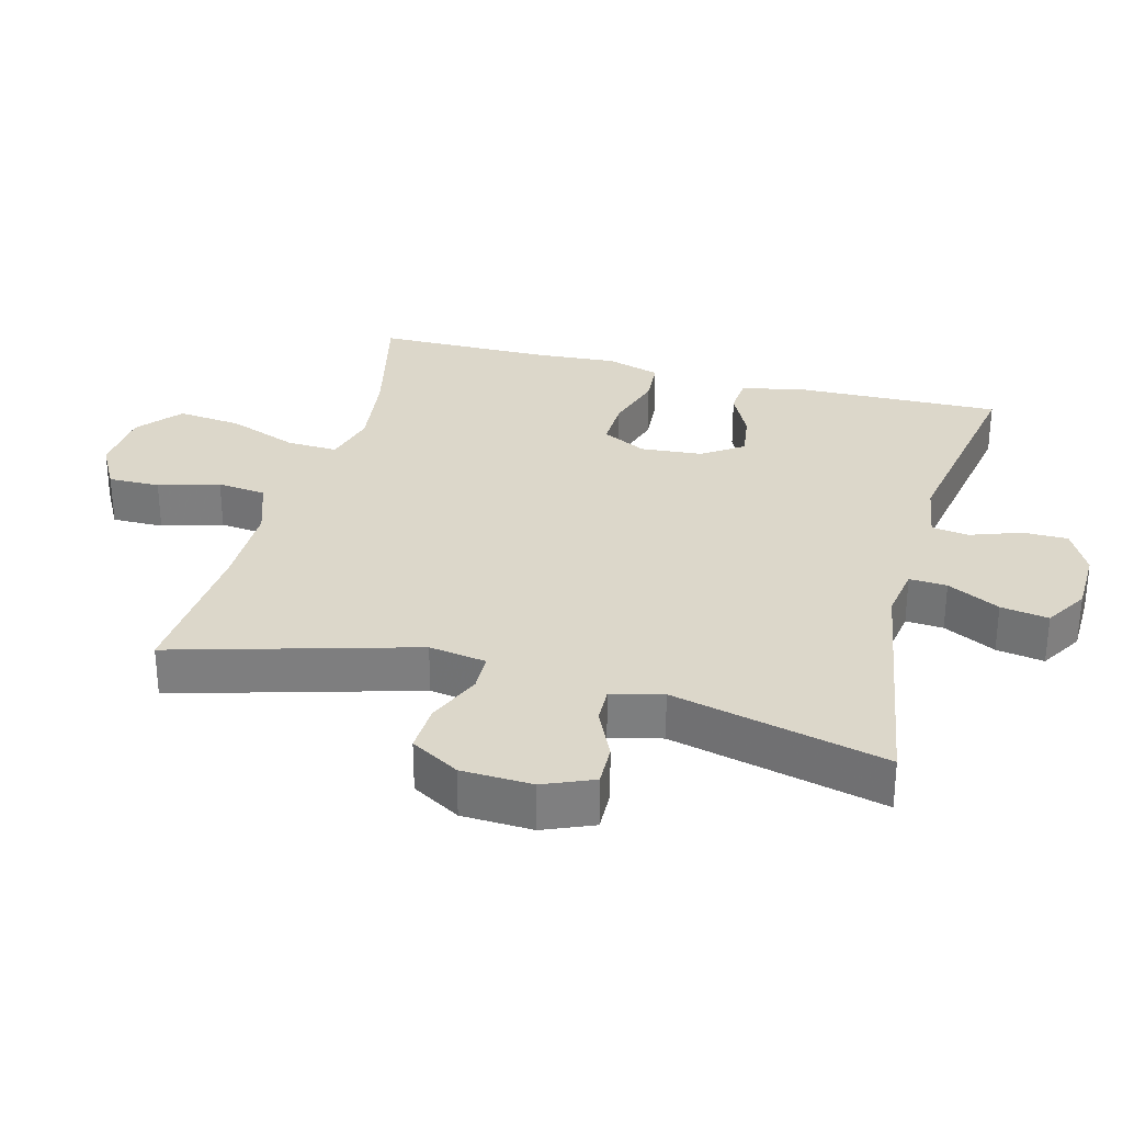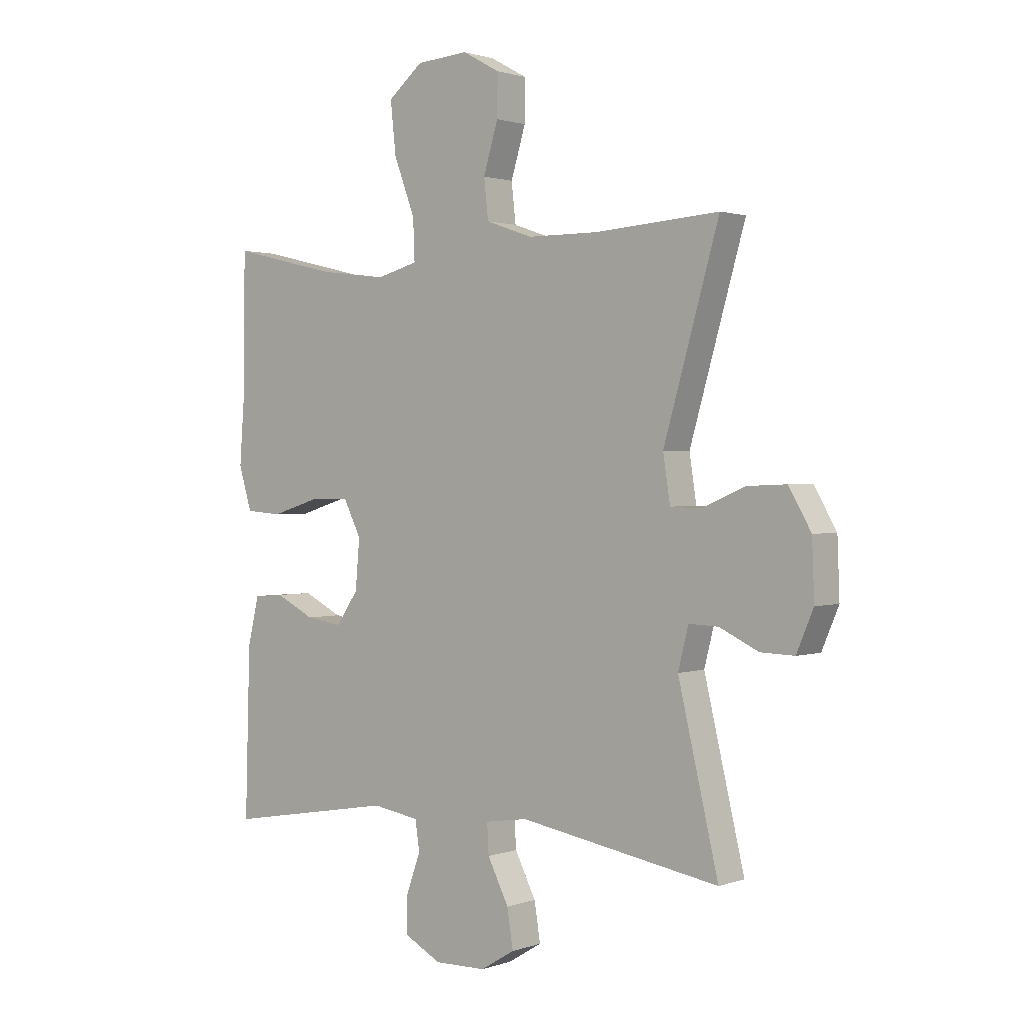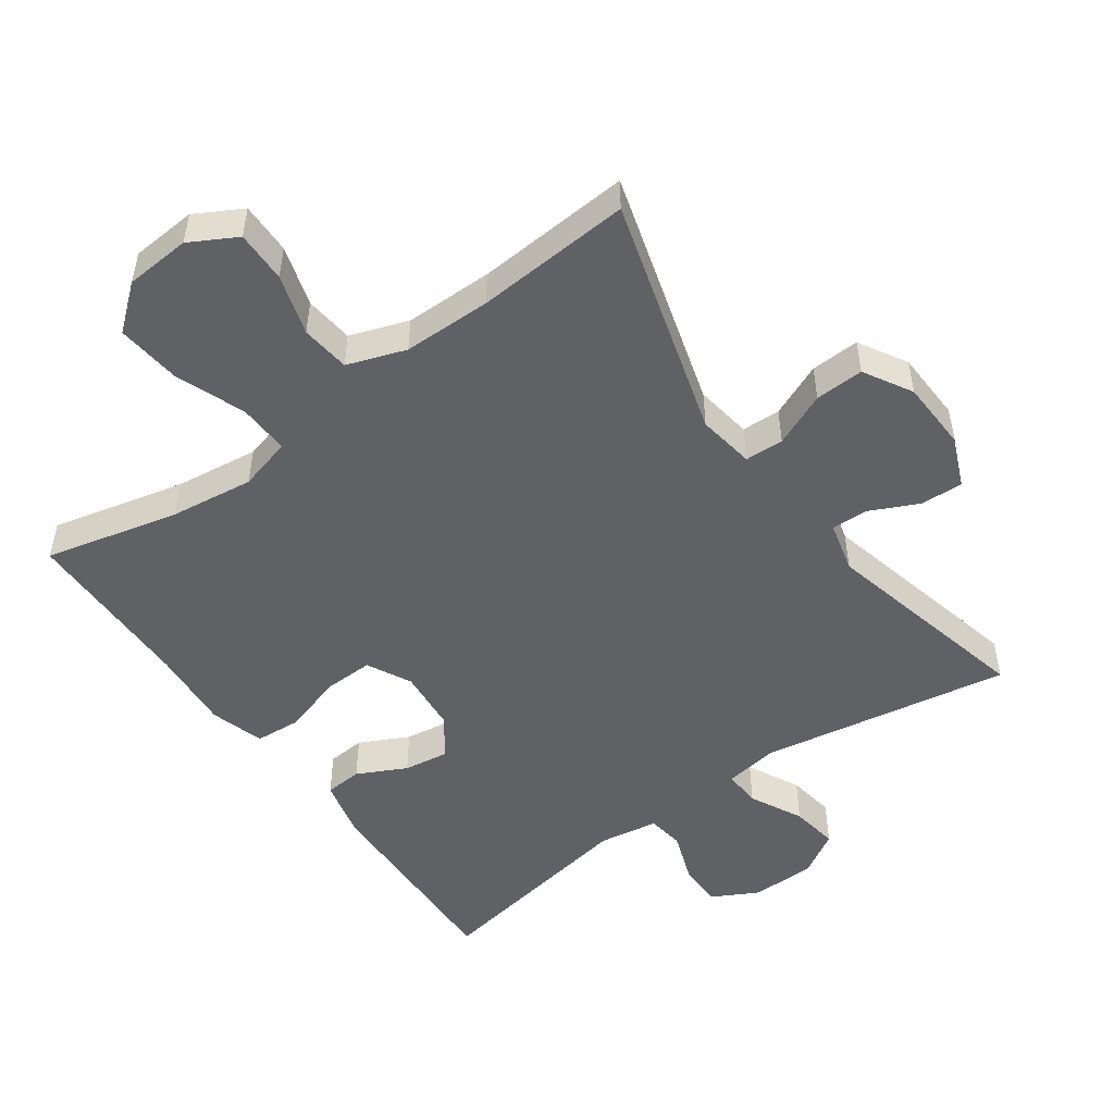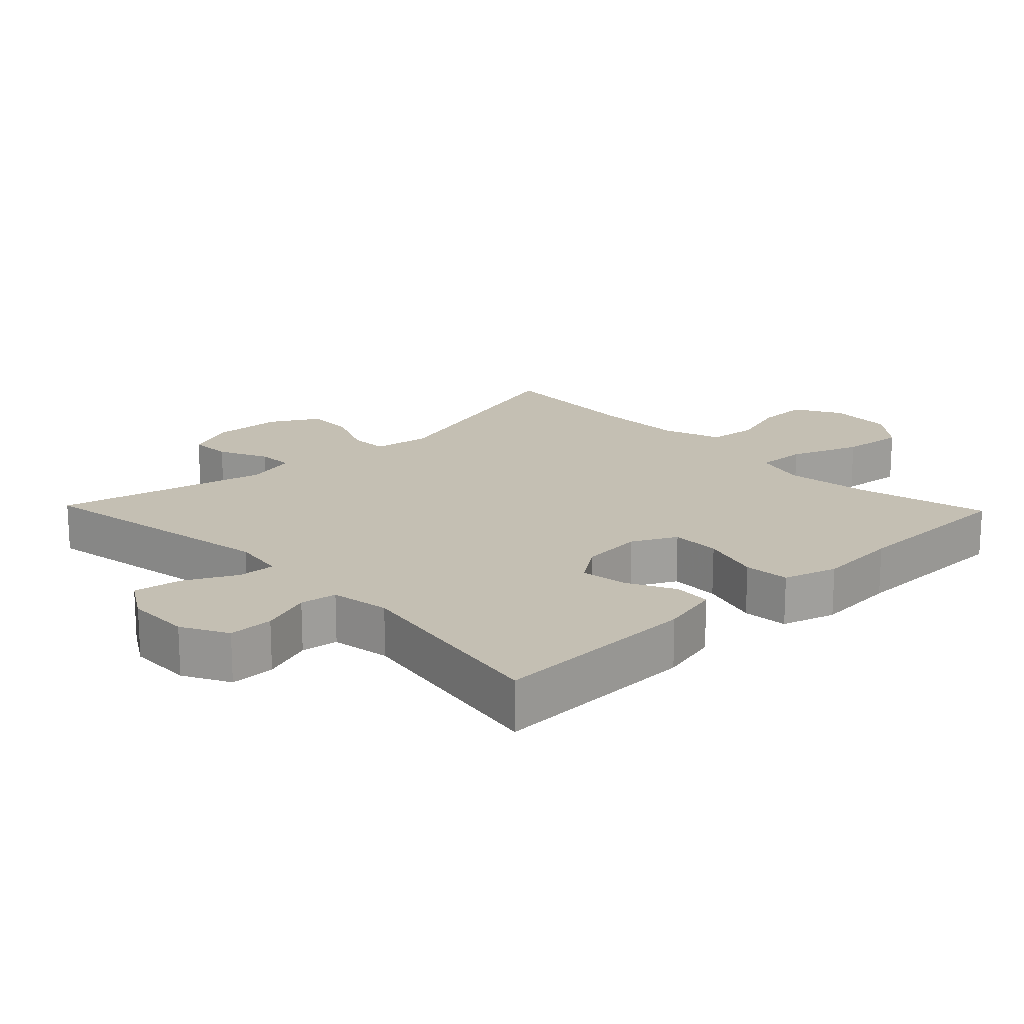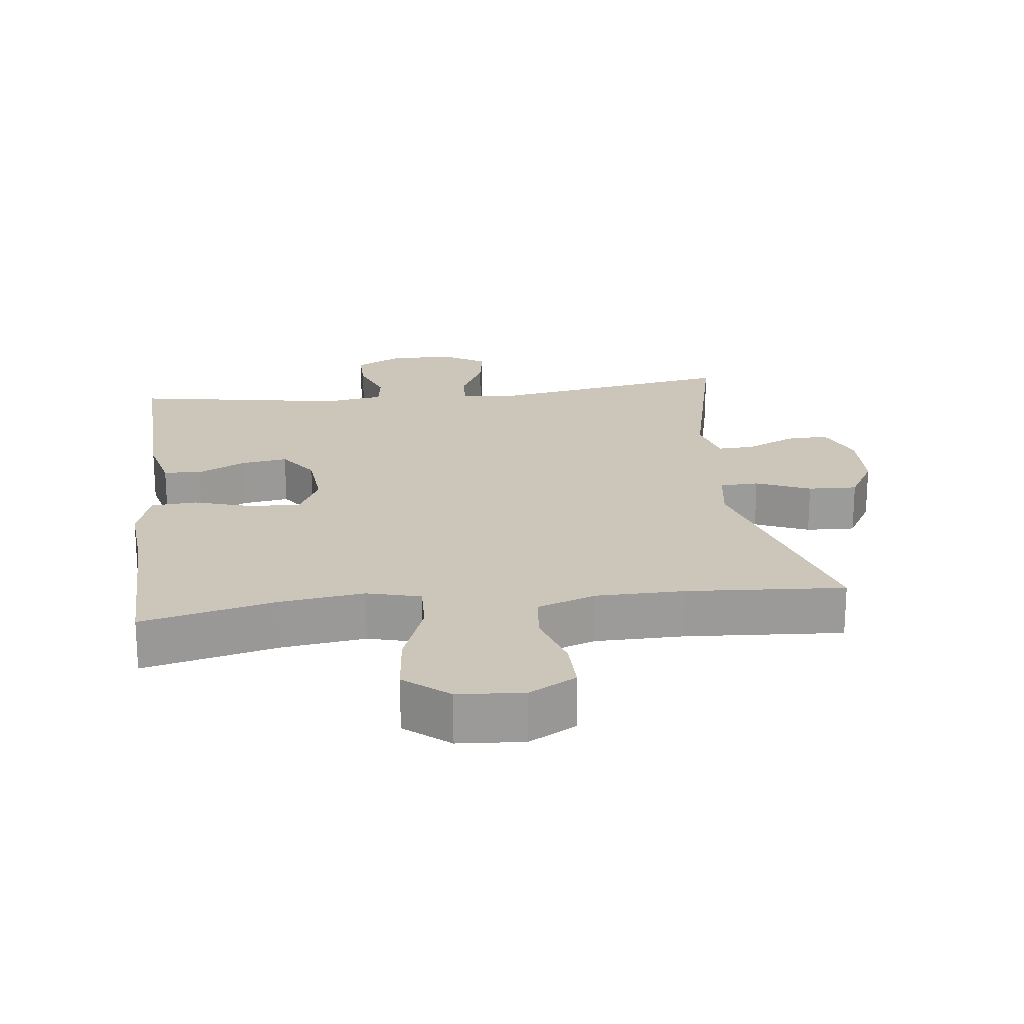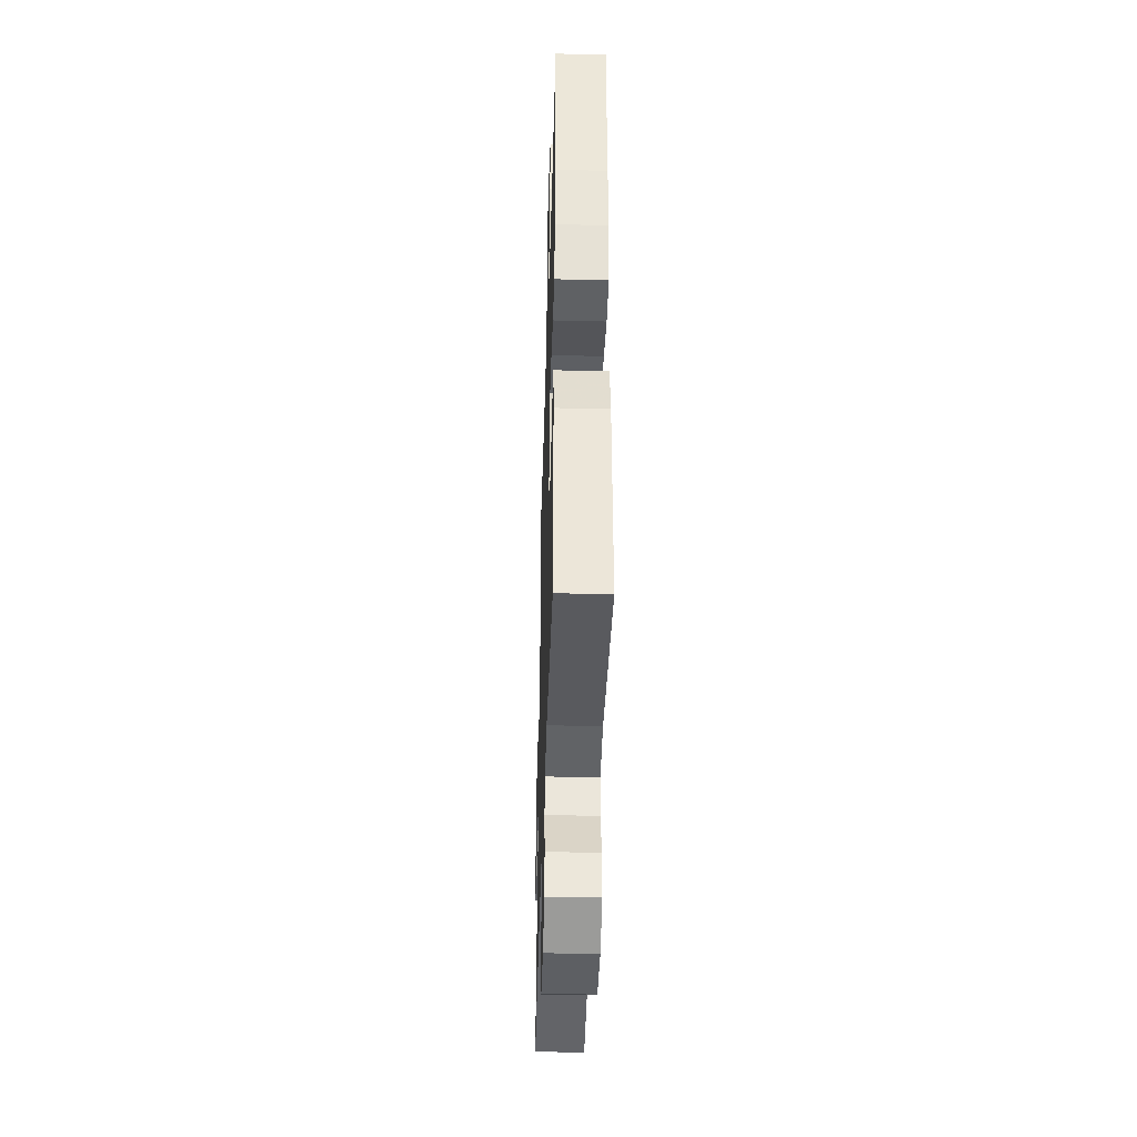
<metadata>
{"format":"obj","ext":"obj","renderer":"f3d","projection":"perspective","resolution":1024,"background":"white","views":[{"elev":30.6,"azim":105.1,"up":"+Y"},{"elev":1.3,"azim":39.1,"up":"+Z"},{"elev":-50.4,"azim":35.6,"up":"+Y"},{"elev":17.9,"azim":-133.9,"up":"+Y"},{"elev":20.8,"azim":-7.0,"up":"+Y"},{"elev":-41.6,"azim":-91.7,"up":"+Z"}]}
</metadata>
<code>
v -0.5 0.07 0.5
v -0.303 0.07 0.453
v -0.18 0.07 0.437
v -0.102 0.07 0.458
v -0.105 0.07 0.533
v -0.144 0.07 0.636
v -0.154 0.07 0.73
v -0.09 0.07 0.783
v 0.006 0.07 0.79
v 0.075 0.07 0.752
v 0.074 0.07 0.676
v 0.047 0.07 0.587
v 0.055 0.07 0.515
v 0.141 0.07 0.485
v 0.271 0.07 0.484
v 0.5 0.07 0.5
v 0.398 0.07 0.147
v 0.411 0.07 0.063
v 0.468 0.07 0.061
v 0.547 0.07 0.095
v 0.619 0.07 0.098
v 0.66 0.07 0.027
v 0.664 0.07 -0.077
v 0.633 0.07 -0.15
v 0.571 0.07 -0.148
v 0.499 0.07 -0.114
v 0.445 0.07 -0.112
v 0.426 0.07 -0.187
v 0.5 0.07 -0.5
v 0.131 0.07 -0.437
v 0.053 0.07 -0.449
v 0.056 0.07 -0.504
v 0.095 0.07 -0.581
v 0.106 0.07 -0.651
v 0.043 0.07 -0.689
v -0.052 0.07 -0.691
v -0.12 0.07 -0.655
v -0.12 0.07 -0.589
v -0.093 0.07 -0.514
v -0.101 0.07 -0.46
v -0.188 0.07 -0.446
v -0.5 0.07 -0.5
v -0.491 0.07 -0.193
v -0.47 0.07 -0.105
v -0.415 0.07 -0.101
v -0.343 0.07 -0.137
v -0.276 0.07 -0.147
v -0.235 0.07 -0.088
v -0.227 0.07 0.003
v -0.26 0.07 0.068
v -0.333 0.07 0.066
v -0.421 0.07 0.039
v -0.488 0.07 0.044
v -0.512 0.07 0.123
v -0.503 0.07 0.244
v -0.5 0 0.5
v -0.303 0 0.453
v -0.18 0 0.437
v -0.102 0 0.458
v -0.105 0 0.533
v -0.144 0 0.636
v -0.154 0 0.73
v -0.09 0 0.783
v 0.006 0 0.79
v 0.075 0 0.752
v 0.074 0 0.676
v 0.047 0 0.587
v 0.055 0 0.515
v 0.141 0 0.485
v 0.271 0 0.484
v 0.5 0 0.5
v 0.398 0 0.147
v 0.411 0 0.063
v 0.468 0 0.061
v 0.547 0 0.095
v 0.619 0 0.098
v 0.66 0 0.027
v 0.664 0 -0.077
v 0.633 0 -0.15
v 0.571 0 -0.148
v 0.499 0 -0.114
v 0.445 0 -0.112
v 0.426 0 -0.187
v 0.5 0 -0.5
v 0.131 0 -0.437
v 0.053 0 -0.449
v 0.056 0 -0.504
v 0.095 0 -0.581
v 0.106 0 -0.651
v 0.043 0 -0.689
v -0.052 0 -0.691
v -0.12 0 -0.655
v -0.12 0 -0.589
v -0.093 0 -0.514
v -0.101 0 -0.46
v -0.188 0 -0.446
v -0.5 0 -0.5
v -0.491 0 -0.193
v -0.47 0 -0.105
v -0.415 0 -0.101
v -0.343 0 -0.137
v -0.276 0 -0.147
v -0.235 0 -0.088
v -0.227 0 0.003
v -0.26 0 0.068
v -0.333 0 0.066
v -0.421 0 0.039
v -0.488 0 0.044
v -0.512 0 0.123
v -0.503 0 0.244
f 52 53 54 55
f 51 52 55 1
f 50 51 1 2
f 49 50 2 3
f 48 49 3 4
f 43 44 45 46
f 41 42 43 46
f 40 41 46 47
f 36 37 38 39
f 36 39 40
f 35 36 40
f 32 33 34 35
f 31 32 35 40
f 30 31 40 47
f 28 29 30 47
f 23 24 25 26
f 23 26 27
f 22 23 27
f 19 20 21 22
f 18 19 22 27
f 15 16 17
f 14 15 17 18
f 13 14 18 27
f 9 10 11 12
f 9 12 13
f 8 9 13
f 5 6 7 8
f 4 5 8 13
f 48 4 13 27
f 27 28 47 48
f 110 109 108 107
f 56 110 107 106
f 57 56 106 105
f 58 57 105 104
f 59 58 104 103
f 101 100 99 98
f 101 98 97 96
f 102 101 96 95
f 94 93 92 91
f 95 94 91
f 95 91 90
f 90 89 88 87
f 95 90 87 86
f 102 95 86 85
f 102 85 84 83
f 81 80 79 78
f 82 81 78
f 82 78 77
f 77 76 75 74
f 82 77 74 73
f 72 71 70
f 73 72 70 69
f 82 73 69 68
f 67 66 65 64
f 68 67 64
f 68 64 63
f 63 62 61 60
f 68 63 60 59
f 82 68 59 103
f 103 102 83 82
f 1 56 57 2
f 2 57 58 3
f 3 58 59 4
f 4 59 60 5
f 5 60 61 6
f 6 61 62 7
f 7 62 63 8
f 8 63 64 9
f 9 64 65 10
f 10 65 66 11
f 11 66 67 12
f 12 67 68 13
f 13 68 69 14
f 14 69 70 15
f 15 70 71 16
f 16 71 72 17
f 17 72 73 18
f 18 73 74 19
f 19 74 75 20
f 20 75 76 21
f 21 76 77 22
f 22 77 78 23
f 23 78 79 24
f 24 79 80 25
f 25 80 81 26
f 26 81 82 27
f 27 82 83 28
f 28 83 84 29
f 29 84 85 30
f 30 85 86 31
f 31 86 87 32
f 32 87 88 33
f 33 88 89 34
f 34 89 90 35
f 35 90 91 36
f 36 91 92 37
f 37 92 93 38
f 38 93 94 39
f 39 94 95 40
f 40 95 96 41
f 41 96 97 42
f 42 97 98 43
f 43 98 99 44
f 44 99 100 45
f 45 100 101 46
f 46 101 102 47
f 47 102 103 48
f 48 103 104 49
f 49 104 105 50
f 50 105 106 51
f 51 106 107 52
f 52 107 108 53
f 53 108 109 54
f 54 109 110 55
f 55 110 56 1

</code>
